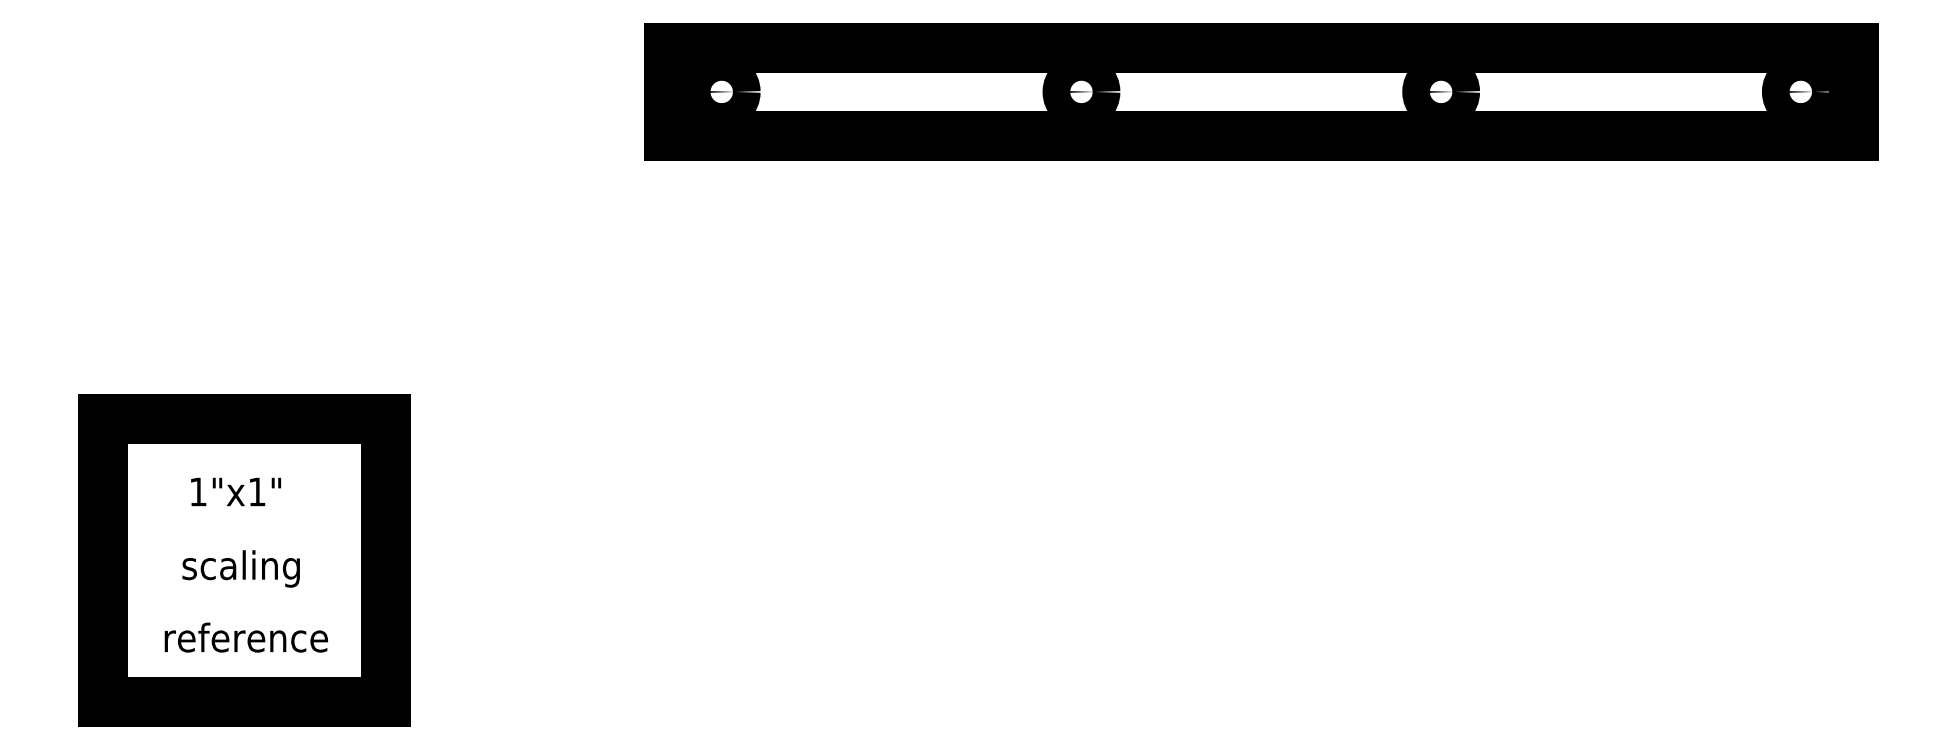
<metadata>
{"format":"dxf","ext":"dxf","renderer":"ezdxf+matplotlib","layout":"modelspace","background":"white","min_lineweight":24,"dpi":150}
</metadata>
<code>
0
SECTION
2
ENTITIES
0
LINE
8
0
10
2
20
2.312
30
0.025
11
2
21
2
31
0.025
0
LINE
8
0
10
2
20
2
30
0.025
11
6.187
21
2
31
0.025
0
LINE
8
0
10
6.188
20
2
30
0.025
11
6.188
21
2.312
31
0.025
0
LINE
8
0
10
6.188
20
2.312
30
0.025
11
2
21
2.312
31
0.025
0
CIRCLE
8
0
10
6
20
2.156
30
0
40
0.049
0
CIRCLE
8
0
10
2.188
20
2.156
30
0
40
0.049
0
CIRCLE
8
0
10
3.459
20
2.156
30
0
40
0.049
0
CIRCLE
8
0
10
4.729
20
2.156
30
0
40
0.049
0
LINE
8
0
10
-3.004e-08
20
1
30
0
11
-3.004e-08
21
-3.004e-08
31
0
0
LINE
8
0
10
-3.004e-08
20
1
30
0
11
1
21
1
31
0
0
LINE
8
0
10
1
20
-3.004e-08
30
0
11
1
21
1
31
0
0
LINE
8
0
10
-3.004e-08
20
-3.004e-08
30
0
11
1
21
-3.004e-08
31
0
0
TEXT
8
0
40
0.1
72
0
10
0.2992
20
0.6929
30
0
1
1"x1"
50
0
0
TEXT
8
0
40
0.1
72
0
10
0.2756
20
0.4331
30
0
1
scaling
50
0
0
TEXT
8
0
40
0.1
72
0
10
0.2087
20
0.1772
30
0
1
reference
50
0
0
ENDSEC
0
EOF

</code>
